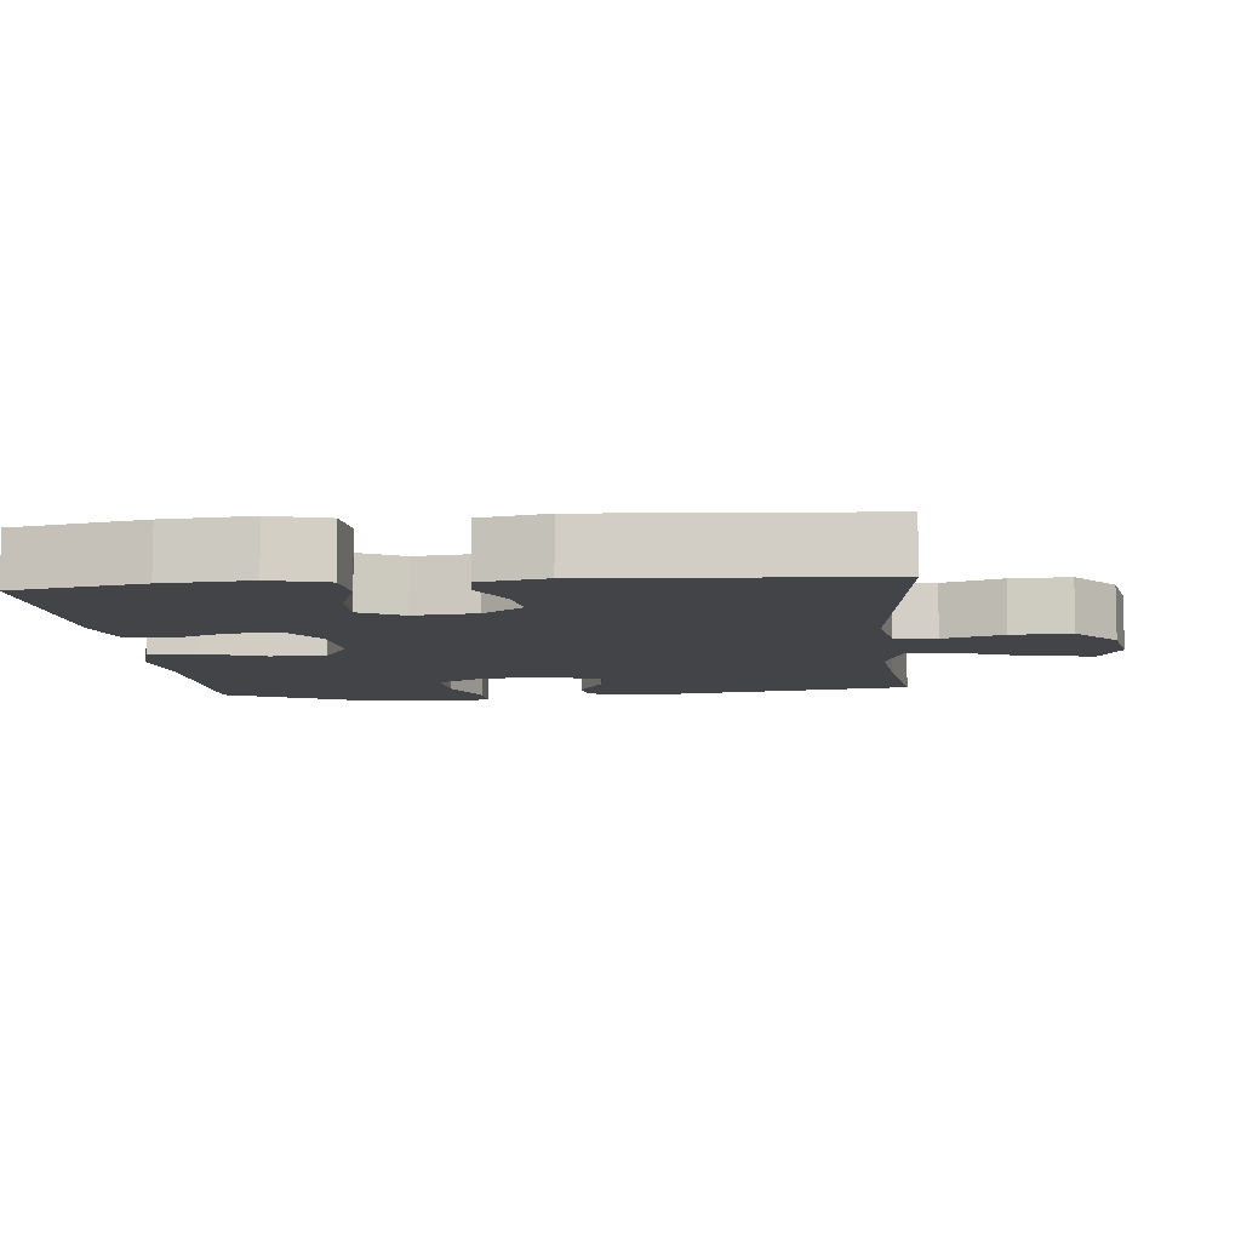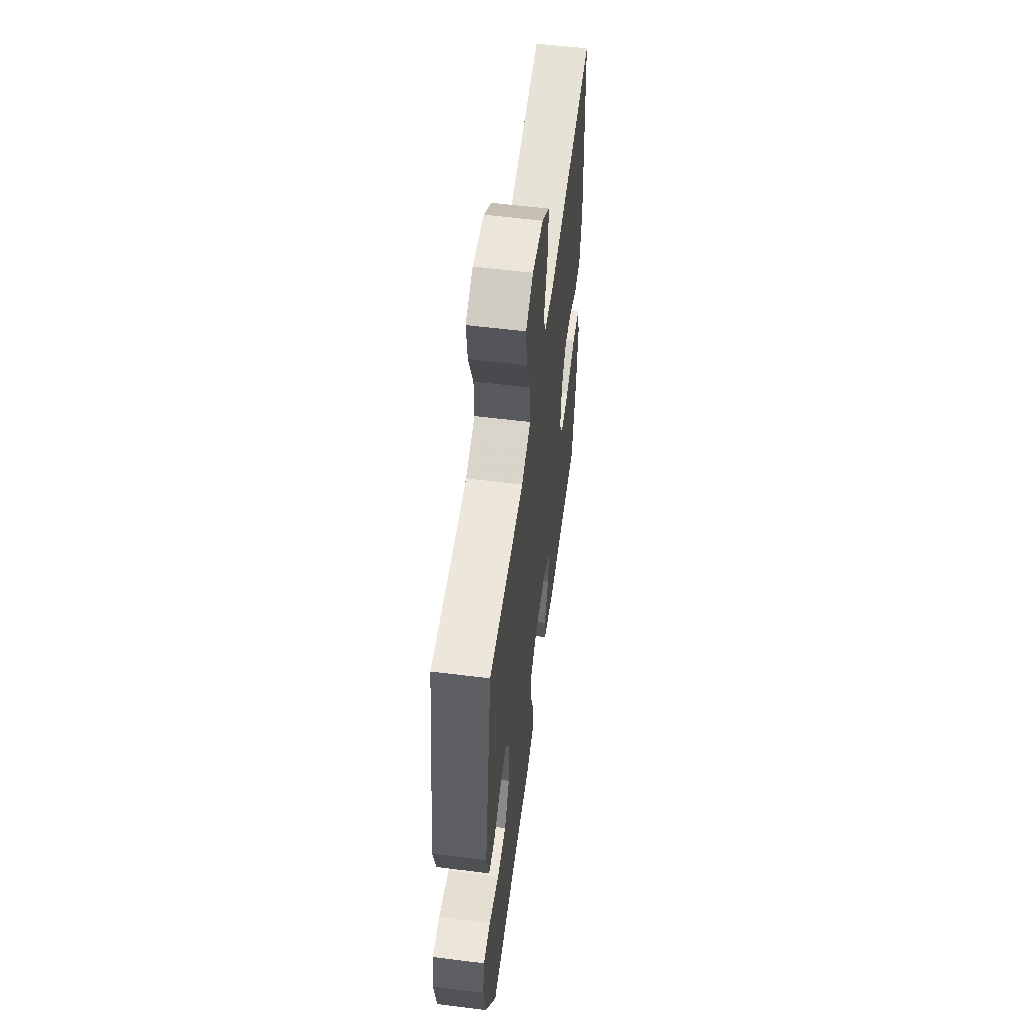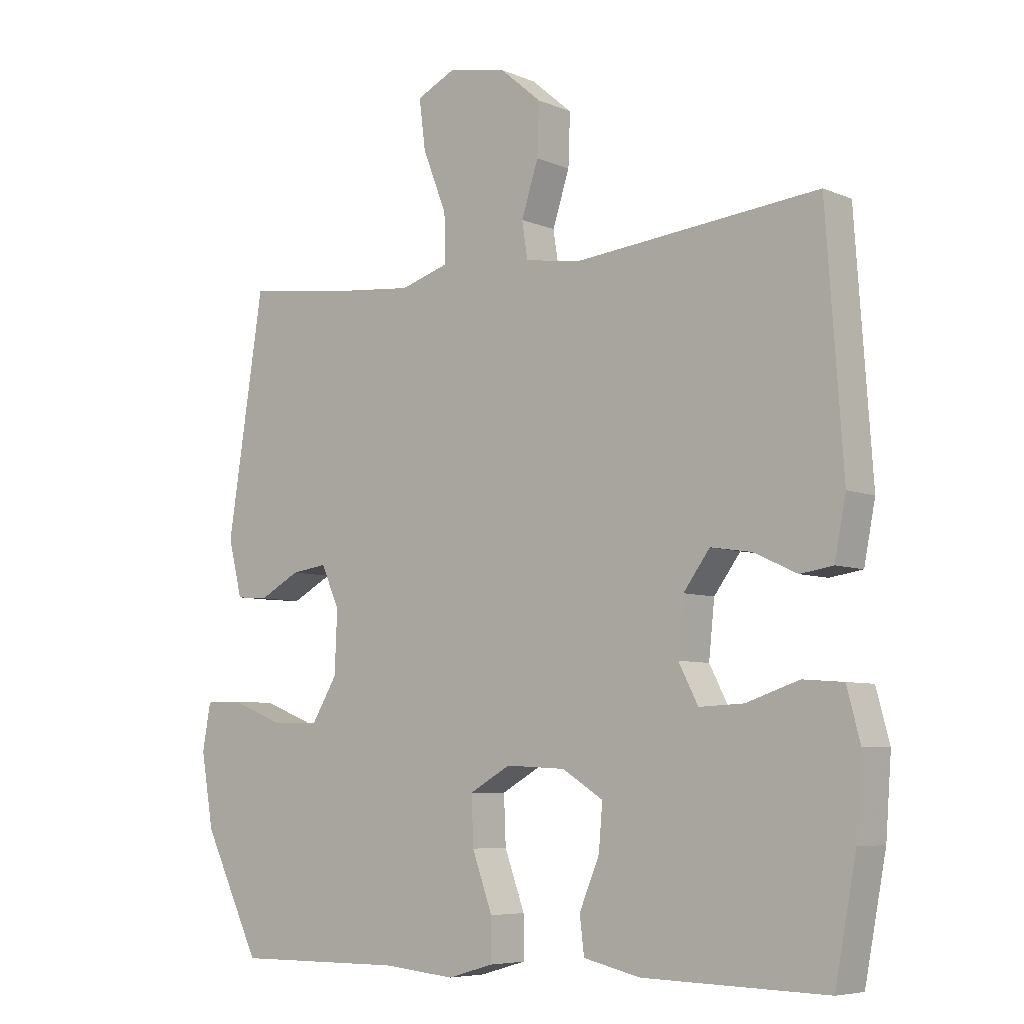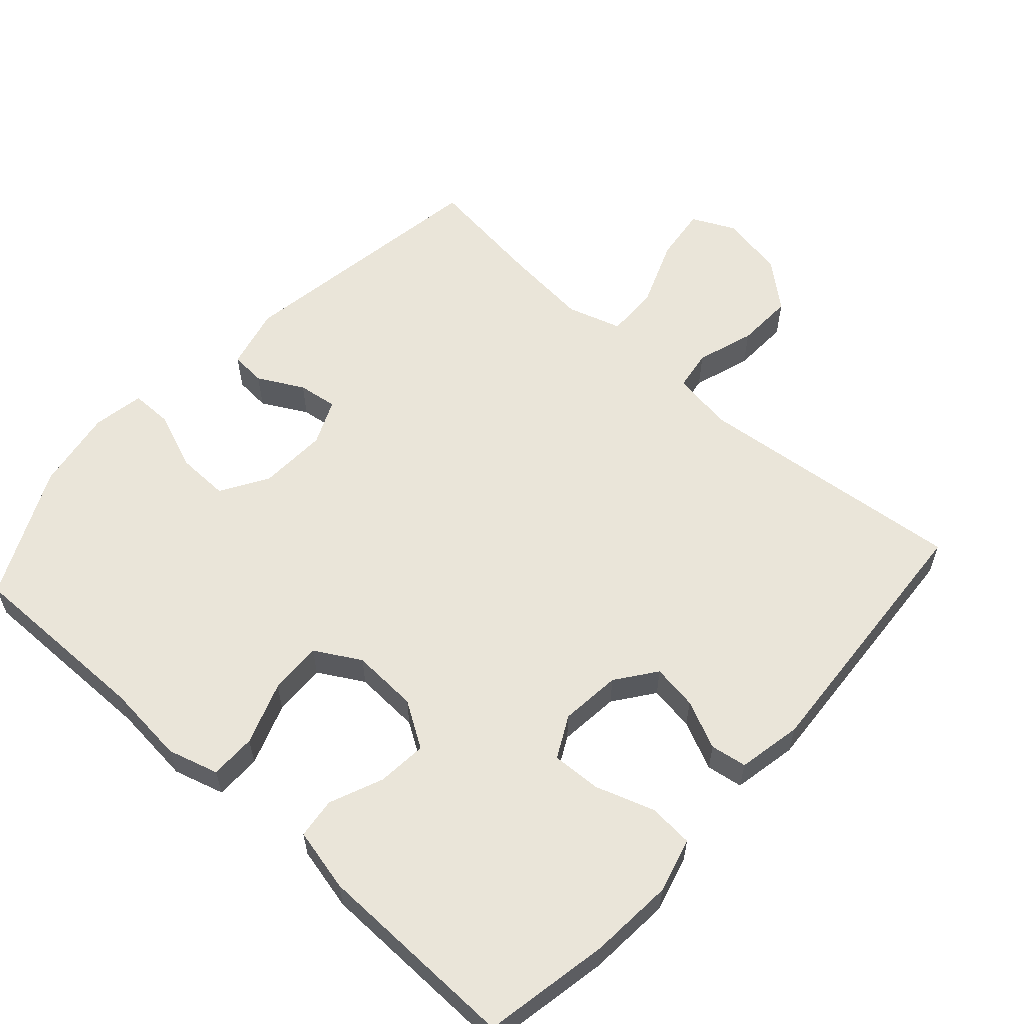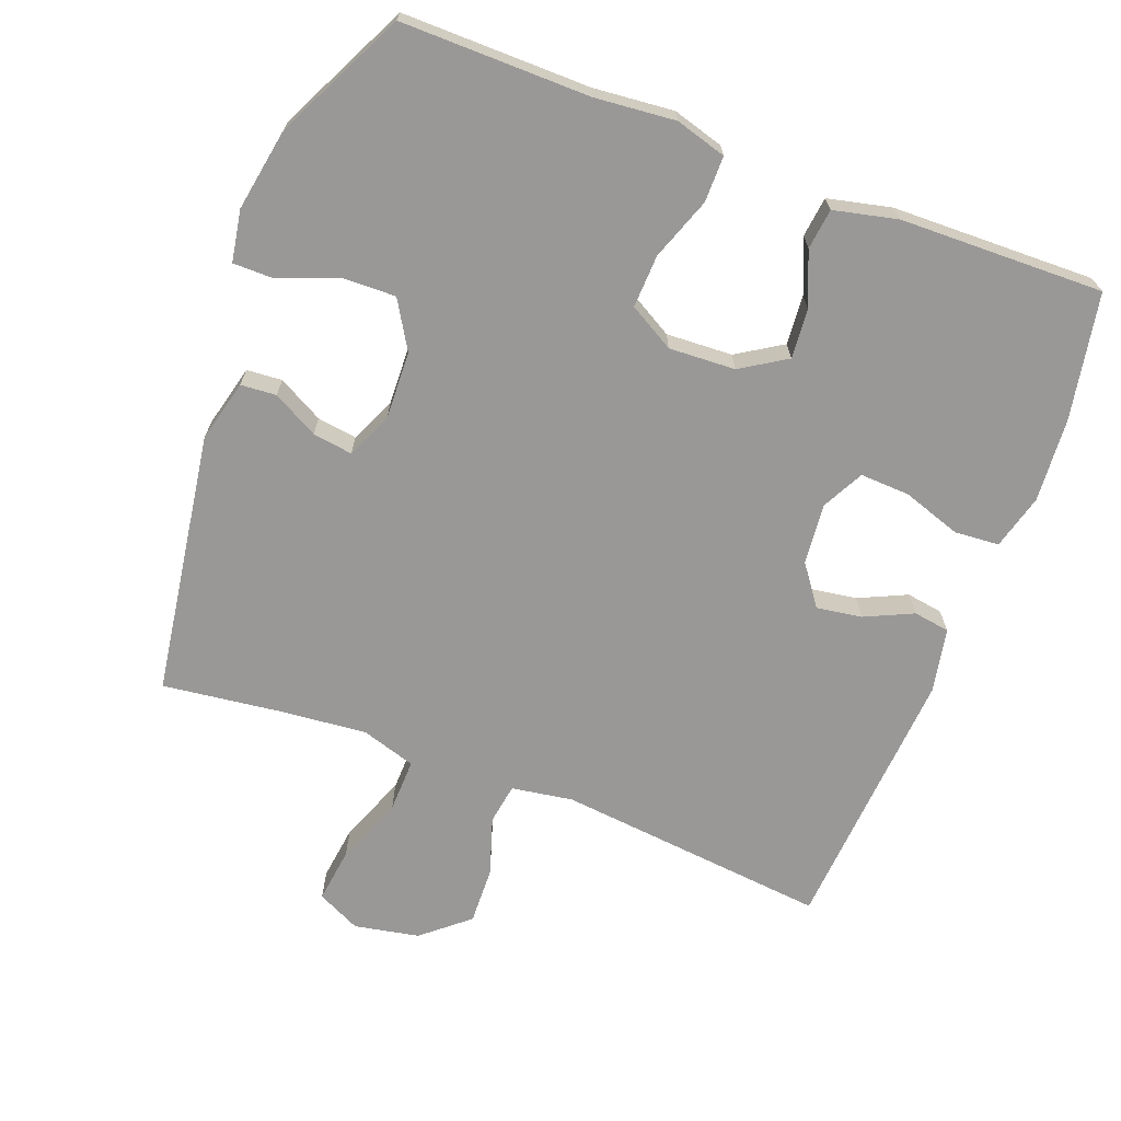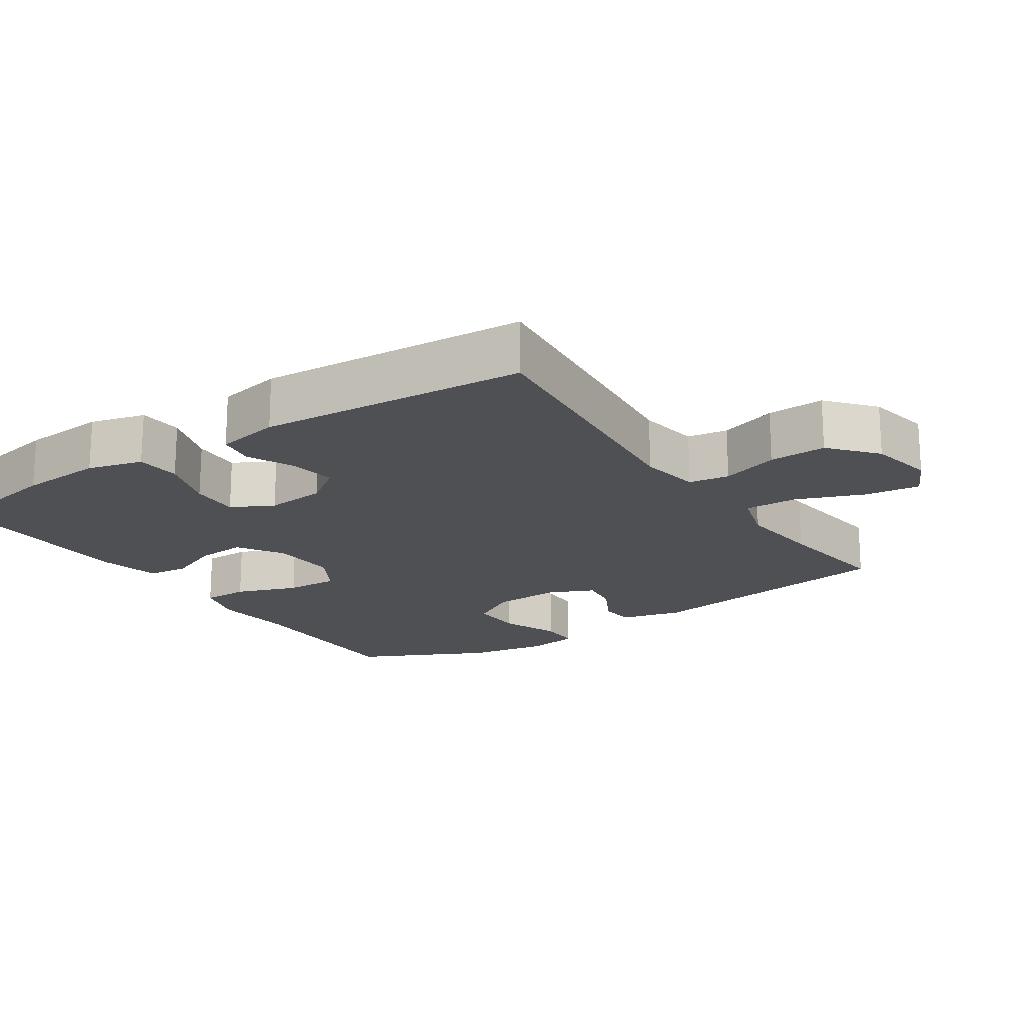
<metadata>
{"format":"obj","ext":"obj","renderer":"f3d","projection":"perspective","resolution":1024,"background":"white","views":[{"elev":-8.2,"azim":-84.5,"up":"+Y"},{"elev":57.2,"azim":97.4,"up":"+Z"},{"elev":-6.5,"azim":-140.7,"up":"+Z"},{"elev":58.5,"azim":-138.0,"up":"+Y"},{"elev":-68.7,"azim":159.1,"up":"+Y"},{"elev":-18.7,"azim":-56.3,"up":"+Y"}]}
</metadata>
<code>
v 0.5 0.07 0.5
v 0.558 0.07 0.124
v 0.536 0.07 0.035
v 0.485 0.07 0.031
v 0.42 0.07 0.066
v 0.363 0.07 0.074
v 0.334 0.07 0.009
v 0.338 0.07 -0.089
v 0.379 0.07 -0.157
v 0.455 0.07 -0.155
v 0.539 0.07 -0.122
v 0.598 0.07 -0.122
v 0.611 0.07 -0.196
v 0.591 0.07 -0.313
v 0.5 0.07 -0.5
v 0.23 0.07 -0.498
v 0.115 0.07 -0.509
v 0.042 0.07 -0.488
v 0.042 0.07 -0.422
v 0.074 0.07 -0.333
v 0.077 0.07 -0.257
v 0.012 0.07 -0.22
v -0.083 0.07 -0.225
v -0.148 0.07 -0.266
v -0.142 0.07 -0.337
v -0.11 0.07 -0.414
v -0.117 0.07 -0.472
v -0.208 0.07 -0.493
v -0.5 0.07 -0.5
v -0.534 0.07 -0.32
v -0.543 0.07 -0.2
v -0.522 0.07 -0.121
v -0.458 0.07 -0.116
v -0.374 0.07 -0.144
v -0.303 0.07 -0.147
v -0.272 0.07 -0.087
v -0.281 0.07 0
v -0.323 0.07 0.057
v -0.388 0.07 0.047
v -0.457 0.07 0.015
v -0.509 0.07 0.023
v -0.527 0.07 0.115
v -0.5 0.07 0.5
v -0.11 0.07 0.461
v -0.022 0.07 0.475
v -0.013 0.07 0.533
v -0.04 0.07 0.616
v -0.043 0.07 0.698
v 0.023 0.07 0.754
v 0.116 0.07 0.772
v 0.178 0.07 0.742
v 0.168 0.07 0.663
v 0.13 0.07 0.566
v 0.128 0.07 0.49
v 0.206 0.07 0.466
v 0.329 0.07 0.478
v 0.5 0 0.5
v 0.558 0 0.124
v 0.536 0 0.035
v 0.485 0 0.031
v 0.42 0 0.066
v 0.363 0 0.074
v 0.334 0 0.009
v 0.338 0 -0.089
v 0.379 0 -0.157
v 0.455 0 -0.155
v 0.539 0 -0.122
v 0.598 0 -0.122
v 0.611 0 -0.196
v 0.591 0 -0.313
v 0.5 0 -0.5
v 0.23 0 -0.498
v 0.115 0 -0.509
v 0.042 0 -0.488
v 0.042 0 -0.422
v 0.074 0 -0.333
v 0.077 0 -0.257
v 0.012 0 -0.22
v -0.083 0 -0.225
v -0.148 0 -0.266
v -0.142 0 -0.337
v -0.11 0 -0.414
v -0.117 0 -0.472
v -0.208 0 -0.493
v -0.5 0 -0.5
v -0.534 0 -0.32
v -0.543 0 -0.2
v -0.522 0 -0.121
v -0.458 0 -0.116
v -0.374 0 -0.144
v -0.303 0 -0.147
v -0.272 0 -0.087
v -0.281 0 0
v -0.323 0 0.057
v -0.388 0 0.047
v -0.457 0 0.015
v -0.509 0 0.023
v -0.527 0 0.115
v -0.5 0 0.5
v -0.11 0 0.461
v -0.022 0 0.475
v -0.013 0 0.533
v -0.04 0 0.616
v -0.043 0 0.698
v 0.023 0 0.754
v 0.116 0 0.772
v 0.178 0 0.742
v 0.168 0 0.663
v 0.13 0 0.566
v 0.128 0 0.49
v 0.206 0 0.466
v 0.329 0 0.478
f 50 51 52 53
f 50 53 54
f 49 50 54
f 46 47 48 49
f 45 46 49 54
f 44 45 54 55
f 42 43 44
f 39 40 41 42
f 38 39 42 44
f 37 38 44 55
f 31 32 33 34
f 31 34 35
f 30 31 35
f 29 30 35
f 28 29 35
f 25 26 27 28
f 24 25 28 35
f 23 24 35 36
f 17 18 19 20
f 16 17 20 21
f 15 16 21
f 14 15 21
f 13 14 21 22
f 10 11 12 13
f 9 10 13 22
f 2 3 4 5
f 56 1 2 5
f 56 5 6
f 55 56 6 7
f 37 55 7 8
f 22 23 36 37
f 8 9 22 37
f 109 108 107 106
f 110 109 106
f 110 106 105
f 105 104 103 102
f 110 105 102 101
f 111 110 101 100
f 100 99 98
f 98 97 96 95
f 100 98 95 94
f 111 100 94 93
f 90 89 88 87
f 91 90 87
f 91 87 86
f 91 86 85
f 91 85 84
f 84 83 82 81
f 91 84 81 80
f 92 91 80 79
f 76 75 74 73
f 77 76 73 72
f 77 72 71
f 77 71 70
f 78 77 70 69
f 69 68 67 66
f 78 69 66 65
f 61 60 59 58
f 61 58 57 112
f 62 61 112
f 63 62 112 111
f 64 63 111 93
f 93 92 79 78
f 93 78 65 64
f 1 57 58 2
f 2 58 59 3
f 3 59 60 4
f 4 60 61 5
f 5 61 62 6
f 6 62 63 7
f 7 63 64 8
f 8 64 65 9
f 9 65 66 10
f 10 66 67 11
f 11 67 68 12
f 12 68 69 13
f 13 69 70 14
f 14 70 71 15
f 15 71 72 16
f 16 72 73 17
f 17 73 74 18
f 18 74 75 19
f 19 75 76 20
f 20 76 77 21
f 21 77 78 22
f 22 78 79 23
f 23 79 80 24
f 24 80 81 25
f 25 81 82 26
f 26 82 83 27
f 27 83 84 28
f 28 84 85 29
f 29 85 86 30
f 30 86 87 31
f 31 87 88 32
f 32 88 89 33
f 33 89 90 34
f 34 90 91 35
f 35 91 92 36
f 36 92 93 37
f 37 93 94 38
f 38 94 95 39
f 39 95 96 40
f 40 96 97 41
f 41 97 98 42
f 42 98 99 43
f 43 99 100 44
f 44 100 101 45
f 45 101 102 46
f 46 102 103 47
f 47 103 104 48
f 48 104 105 49
f 49 105 106 50
f 50 106 107 51
f 51 107 108 52
f 52 108 109 53
f 53 109 110 54
f 54 110 111 55
f 55 111 112 56
f 56 112 57 1

</code>
